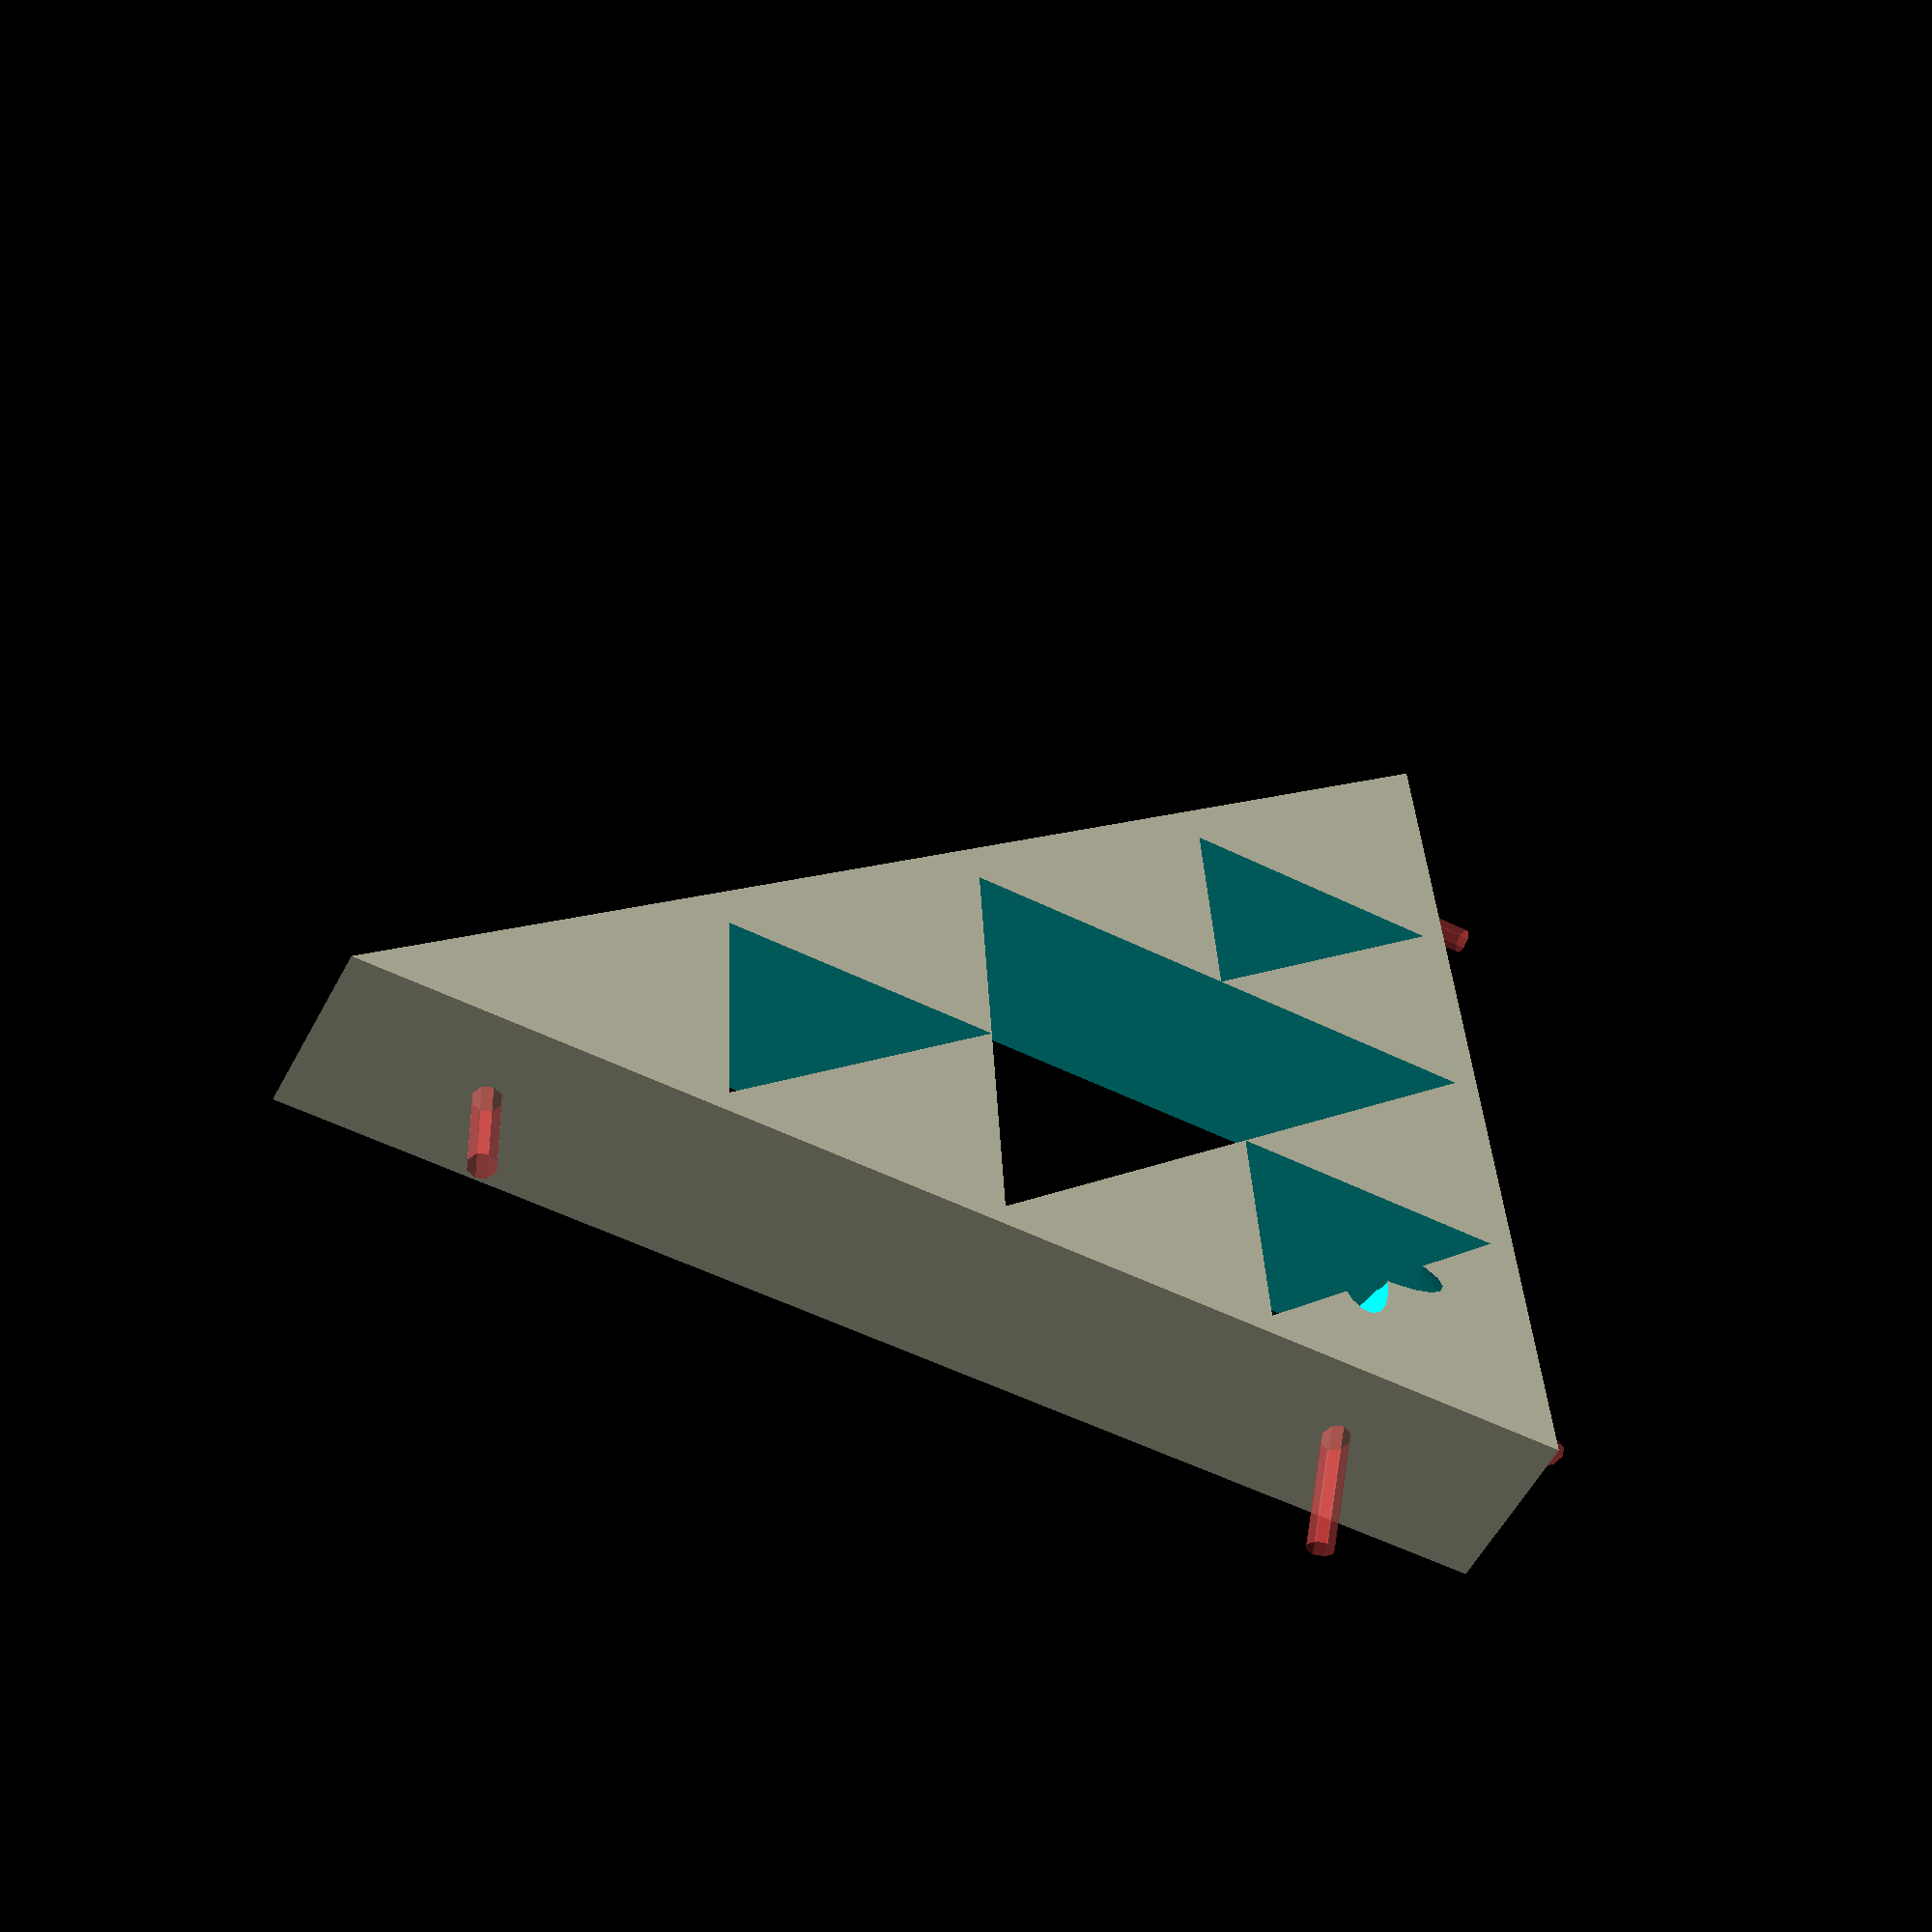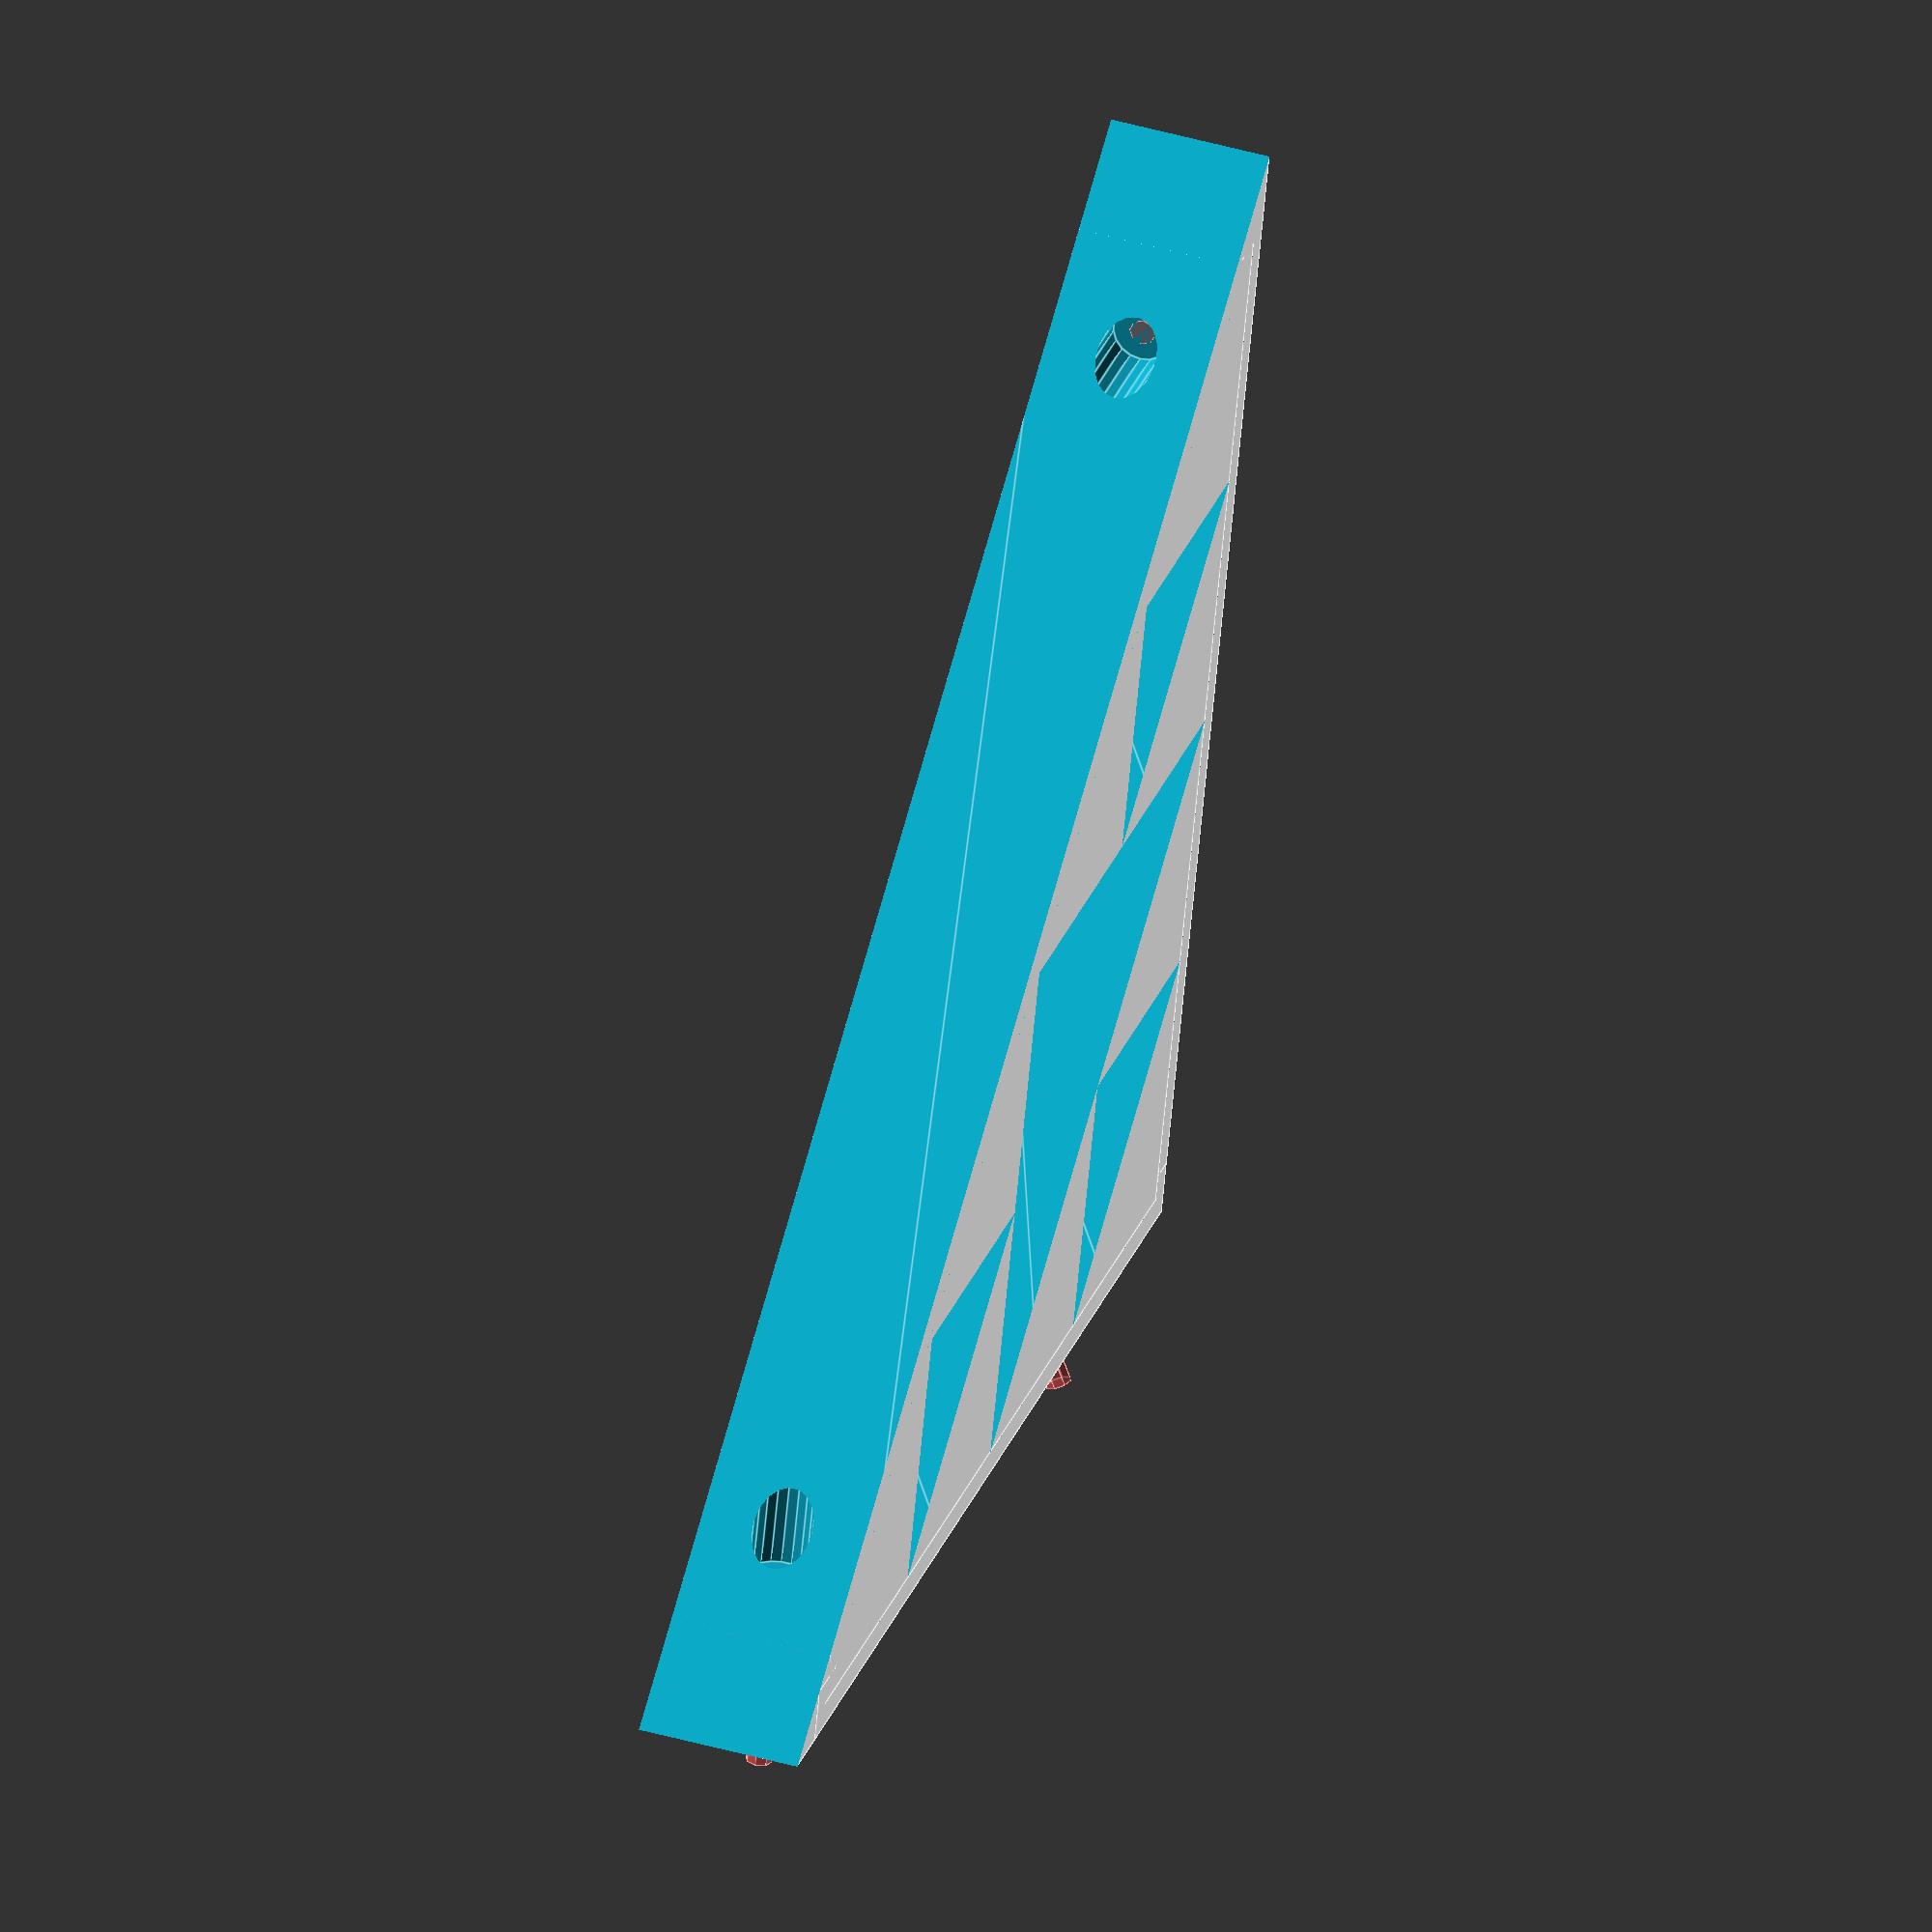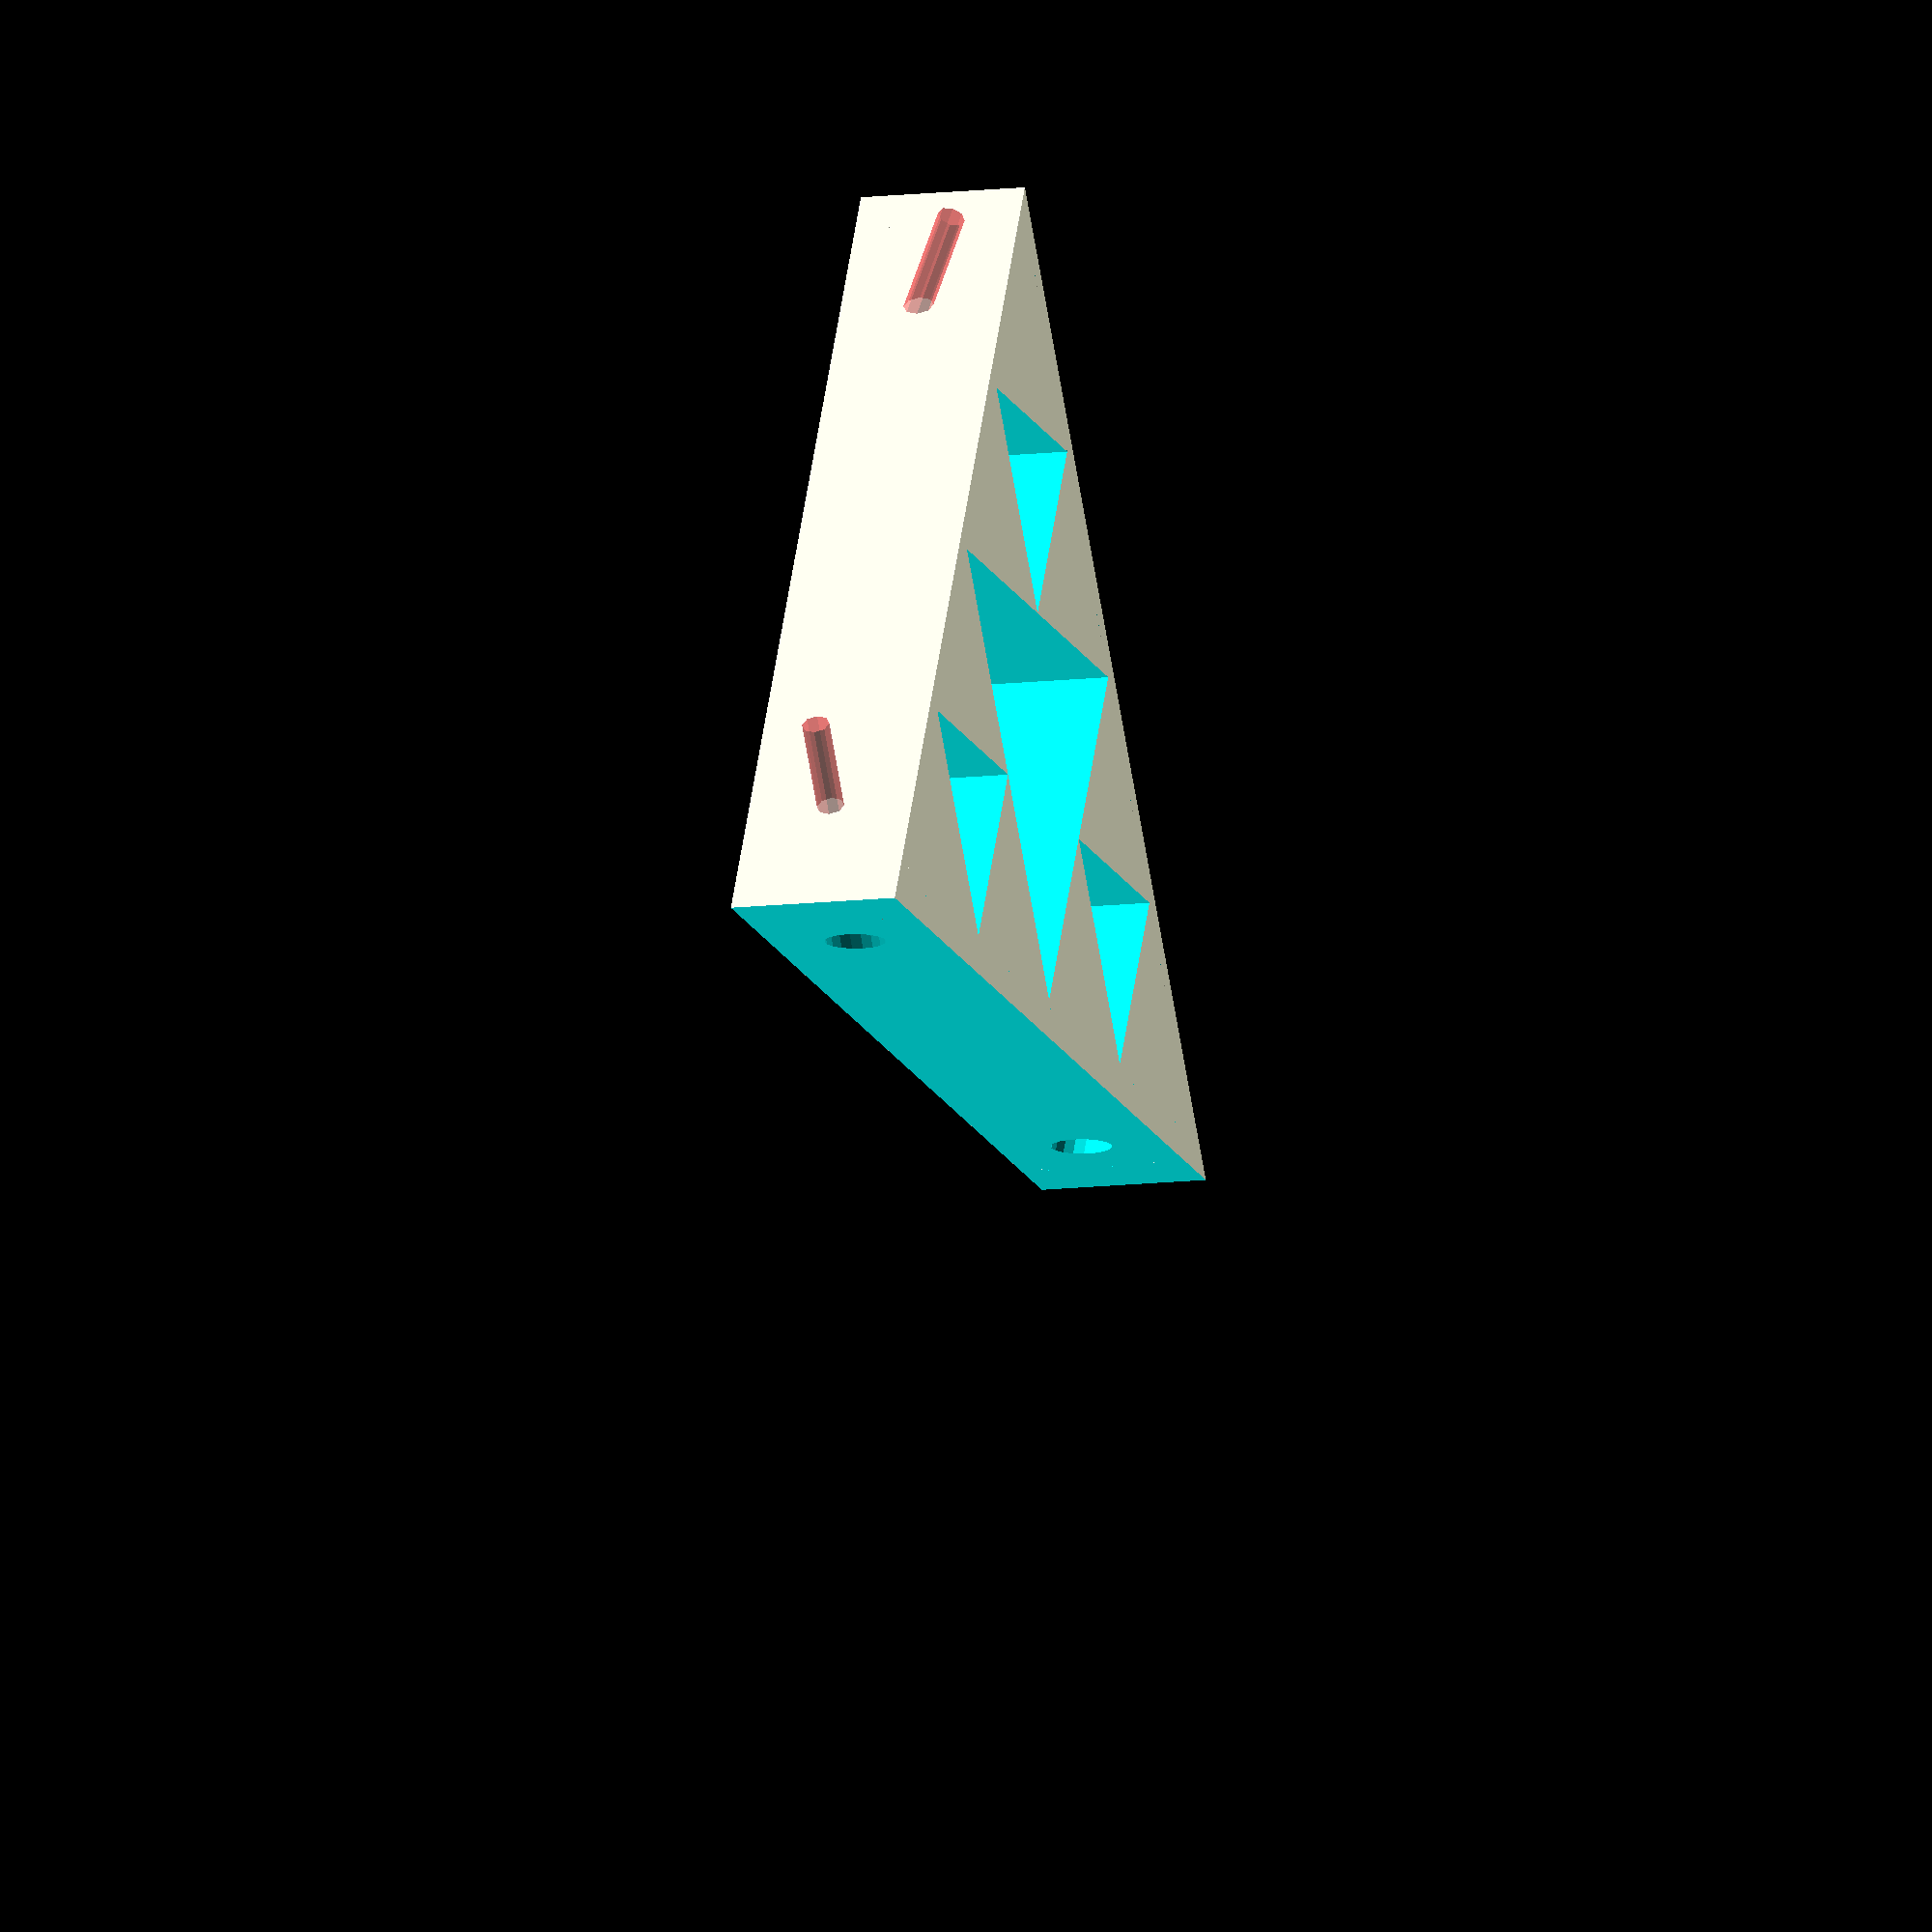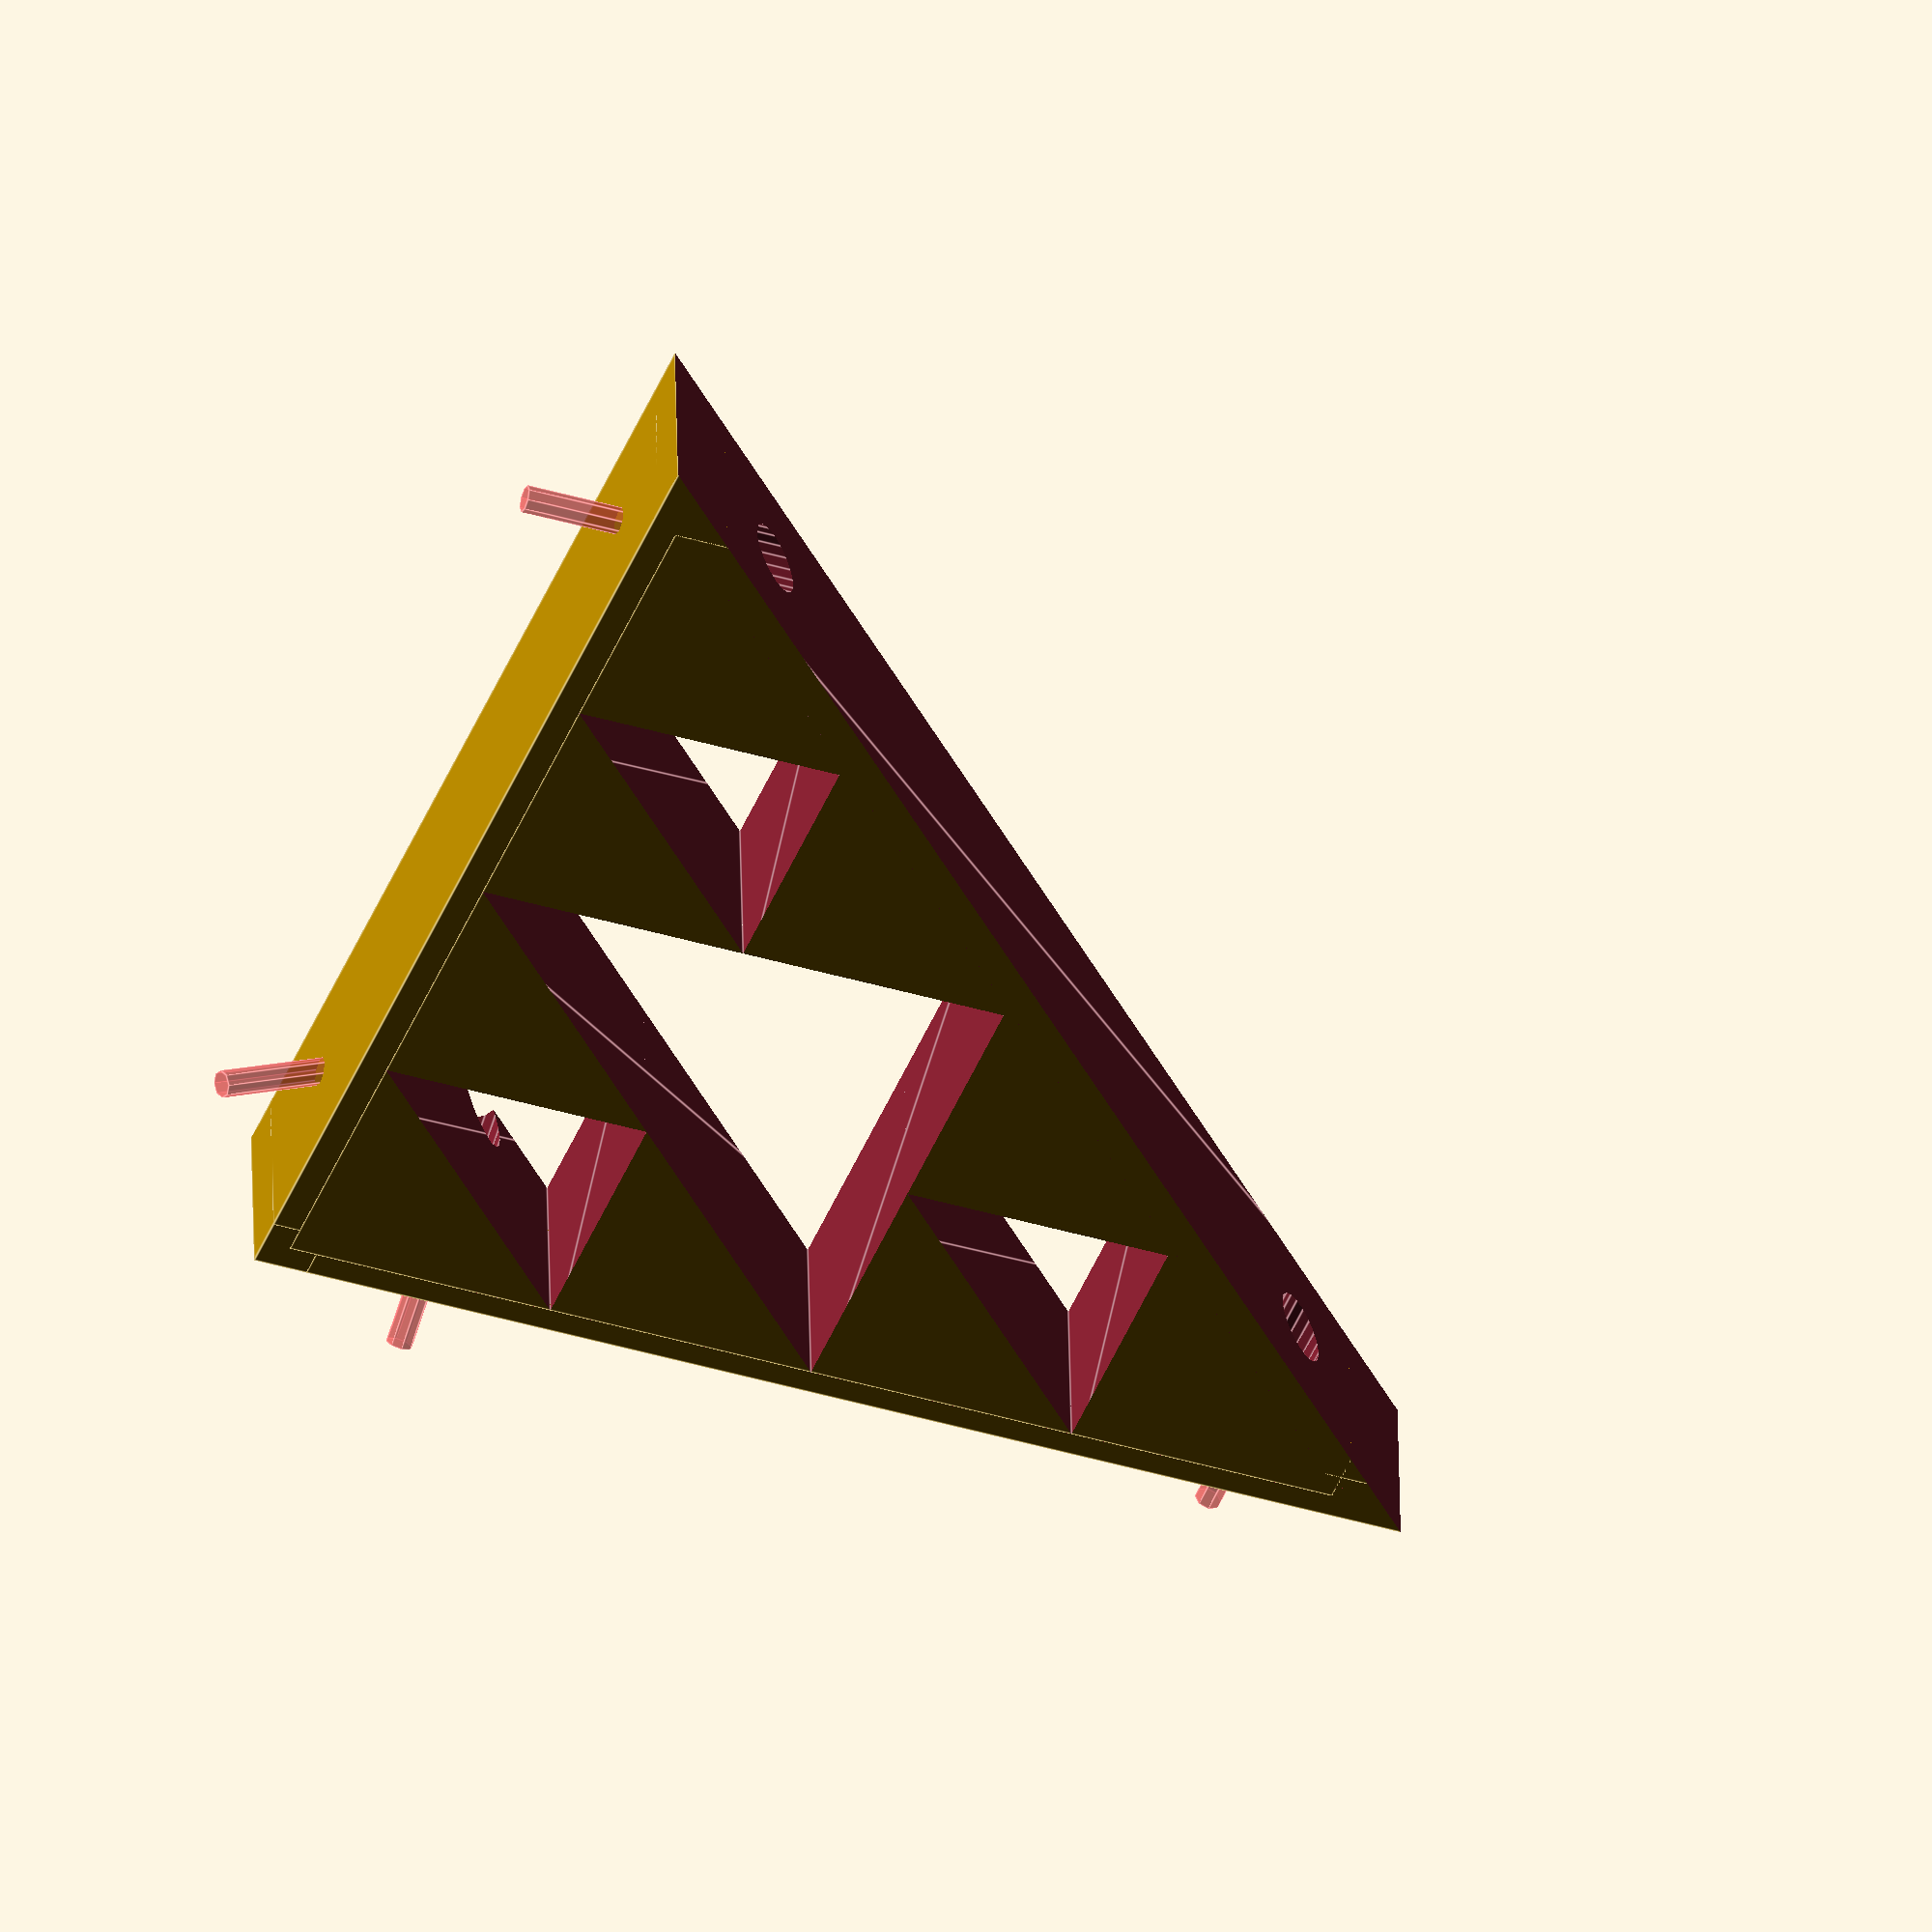
<openscad>
/*
  Shelf bracket based on Sierpinkski's triangle.

  This bracket is designed for use with 1.5" screws and a drill.
  In particular, the mounting holes are countersunk such that 1.5"
  screws will not stick through a ~0.5 in shelf when tightened.
  Also, the holes near the apex are diagonally countersunk so as
  to be accessible from the side. This means that you need to install
  pairs of brackets in opposite 'handed-ness' for maximum lateral
  stability.

*/

sidelength = 200;
thickness = 30;

screwlength = 38.1; // 1.5 inches in mm
screwhead = 5.5;
screwshaft = 2.5;   // penis.

module triangle(size=sidelength, height=1) {
  // extrudes a right triangle of given size and thickness
  linear_extrude(height=height,center=true)
  polygon(points = [[0,0], [-size,0], [0,-size]],
          paths = [[0,1,2]]);
}

module countersink() {
  // The thinner cylinder can be used to show how far your
  // screw will penetrate.
  union() {
    cylinder(r=screwhead, h=screwlength);
    translate([0,0,-screwlength])
    #cylinder(r=screwshaft, h=screwlength);
  }
}

S = sidelength/2; // precompute this oft-used value
translate([S/4,S/4,0]) difference() {
  union() {
    difference() {
      union() {
        cube(size=[sidelength+10,sidelength+10,30],center=true);

        translate([10,0,0])
          cube(size=[sidelength+10,sidelength+10,30],center=true);
        translate([0,10,0])
          cube(size=[sidelength+10,sidelength+10,30],center=true);
      }
      translate([S+20,S+20,0]) triangle(sidelength+30, 50);
      rotate(180,[0,0,1])translate([S,S,0])triangle(sidelength, 50);
    }

    difference() {
      cube(size=[sidelength,sidelength,thickness],center=true);
      translate([S+1,S+1,0])triangle(height=50);
      translate([0,0,0])triangle(size=S,height=50);
      translate([S/2,-S/2,0])triangle(size=S/2,height=50);
      translate([-S/2,S/2,0])triangle(size=S/2,height=50);
      translate([-S/2,-S/2,0])triangle(size=S/2,height=50);
    }
  }
  rotate(-90,[0,1,0])
    translate([0,S-15,S-15])
    scale(-1)
    countersink();

  rotate(90,[1,0,0])
    translate([S-15,0,S-15])
    scale(-1)
    countersink();

  translate([-S+15,-S+30,-10])
    rotate(-65,[0,1,0])
    translate([0,0,5])
    scale(-1)
    countersink();

  translate([-S+30,-S+15,-10])
    rotate(65,[1,0,0])
    translate([0,0,5])
    scale(-1)
    countersink();
}

</openscad>
<views>
elev=58.0 azim=2.6 roll=151.9 proj=p view=solid
elev=134.3 azim=106.5 roll=251.9 proj=o view=edges
elev=199.0 azim=305.7 roll=259.5 proj=o view=wireframe
elev=132.8 azim=200.3 roll=181.1 proj=o view=edges
</views>
